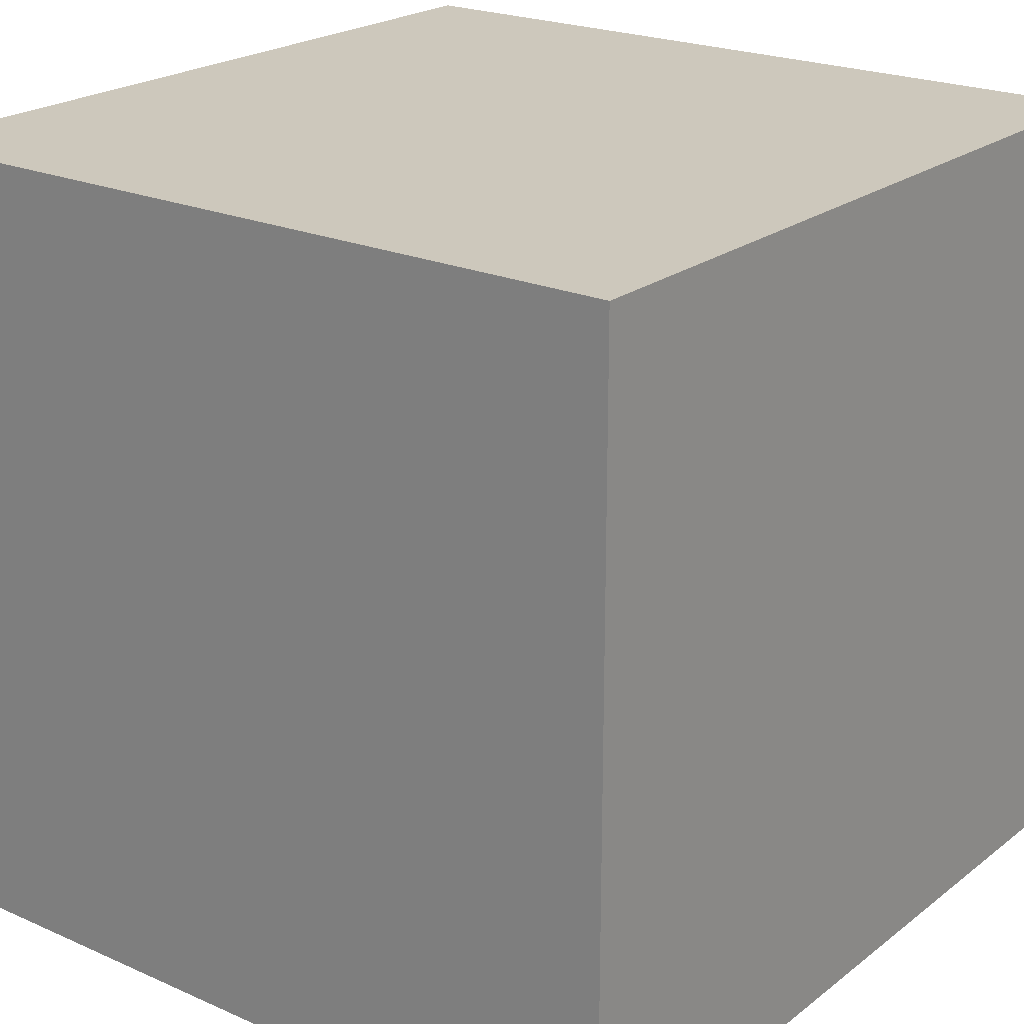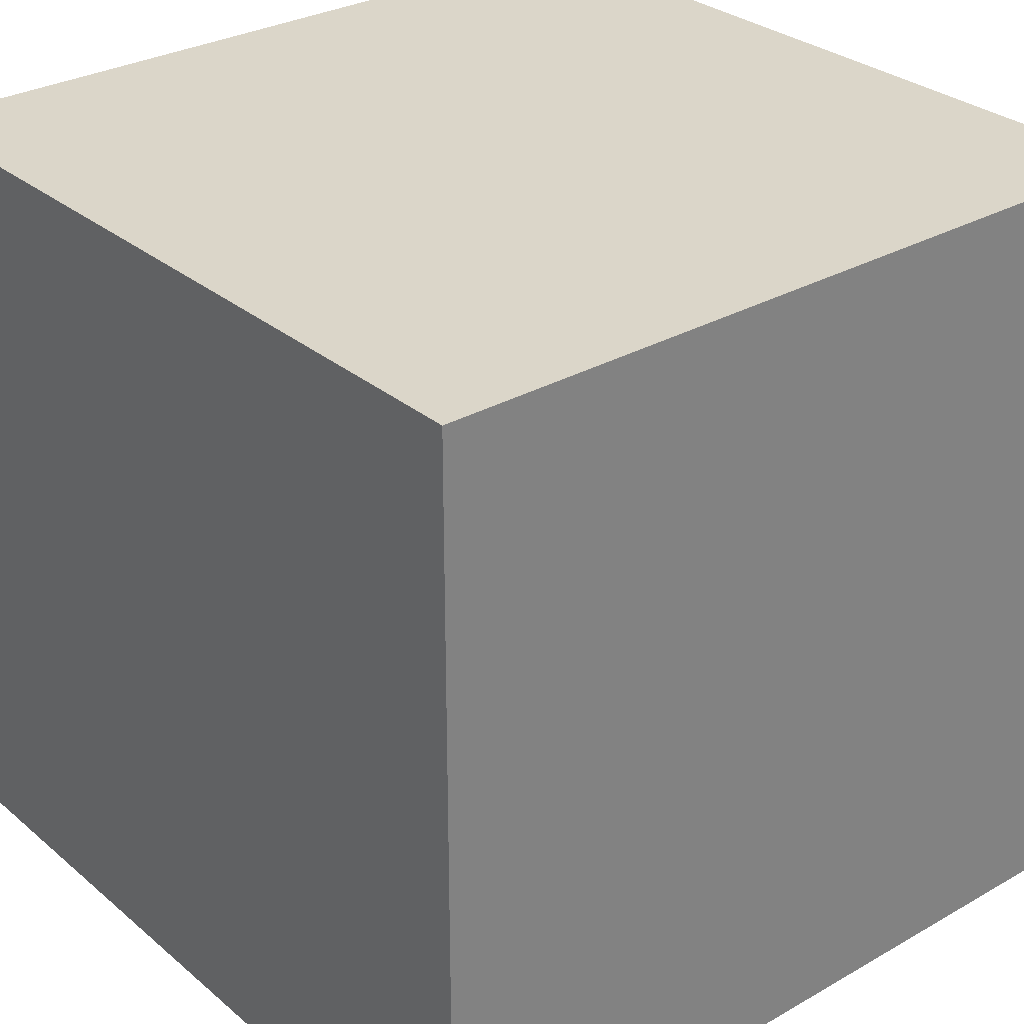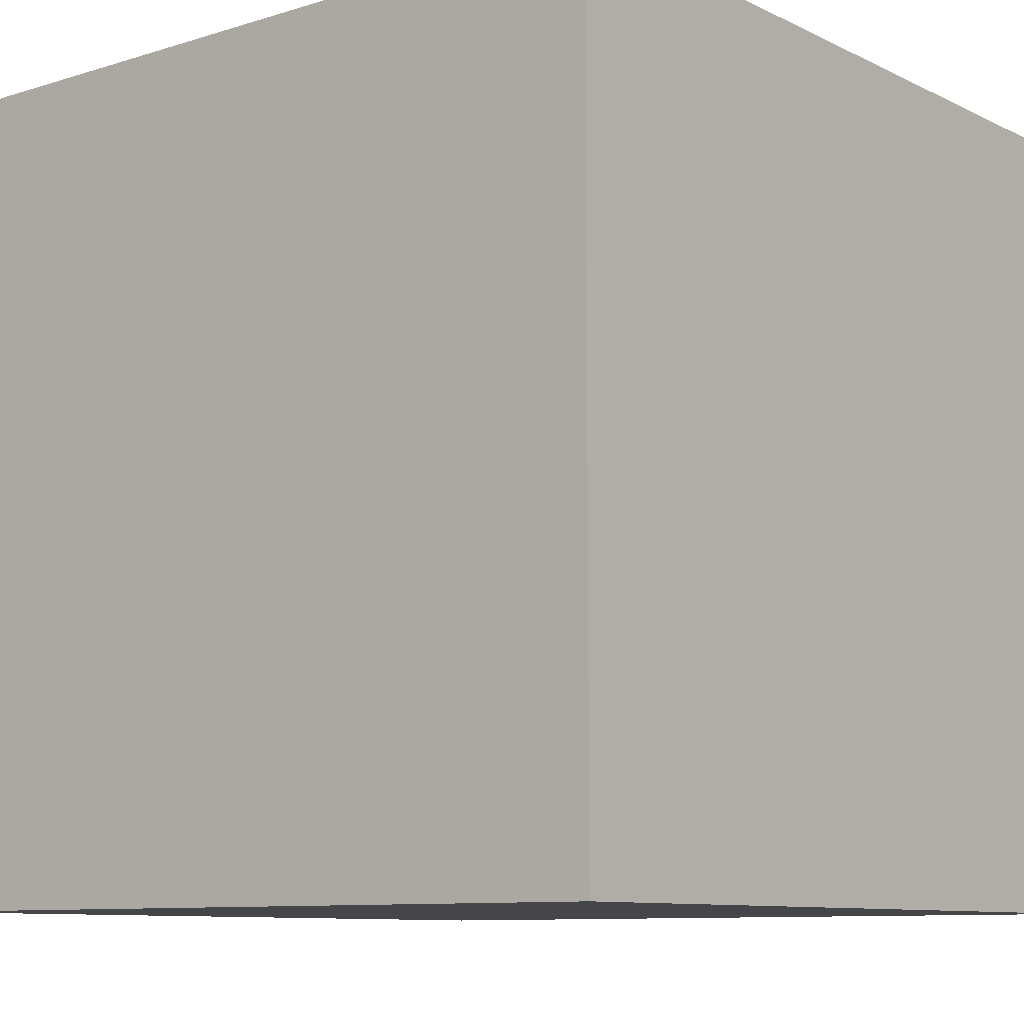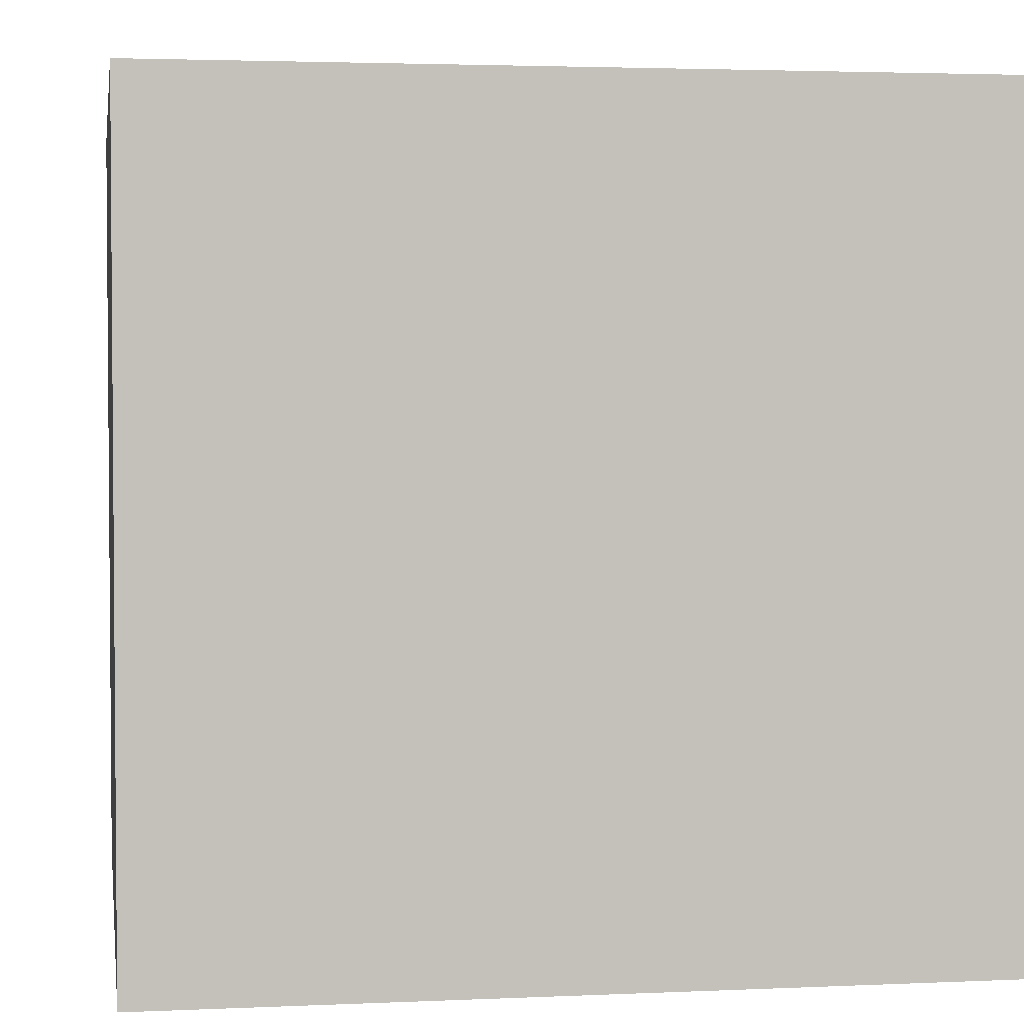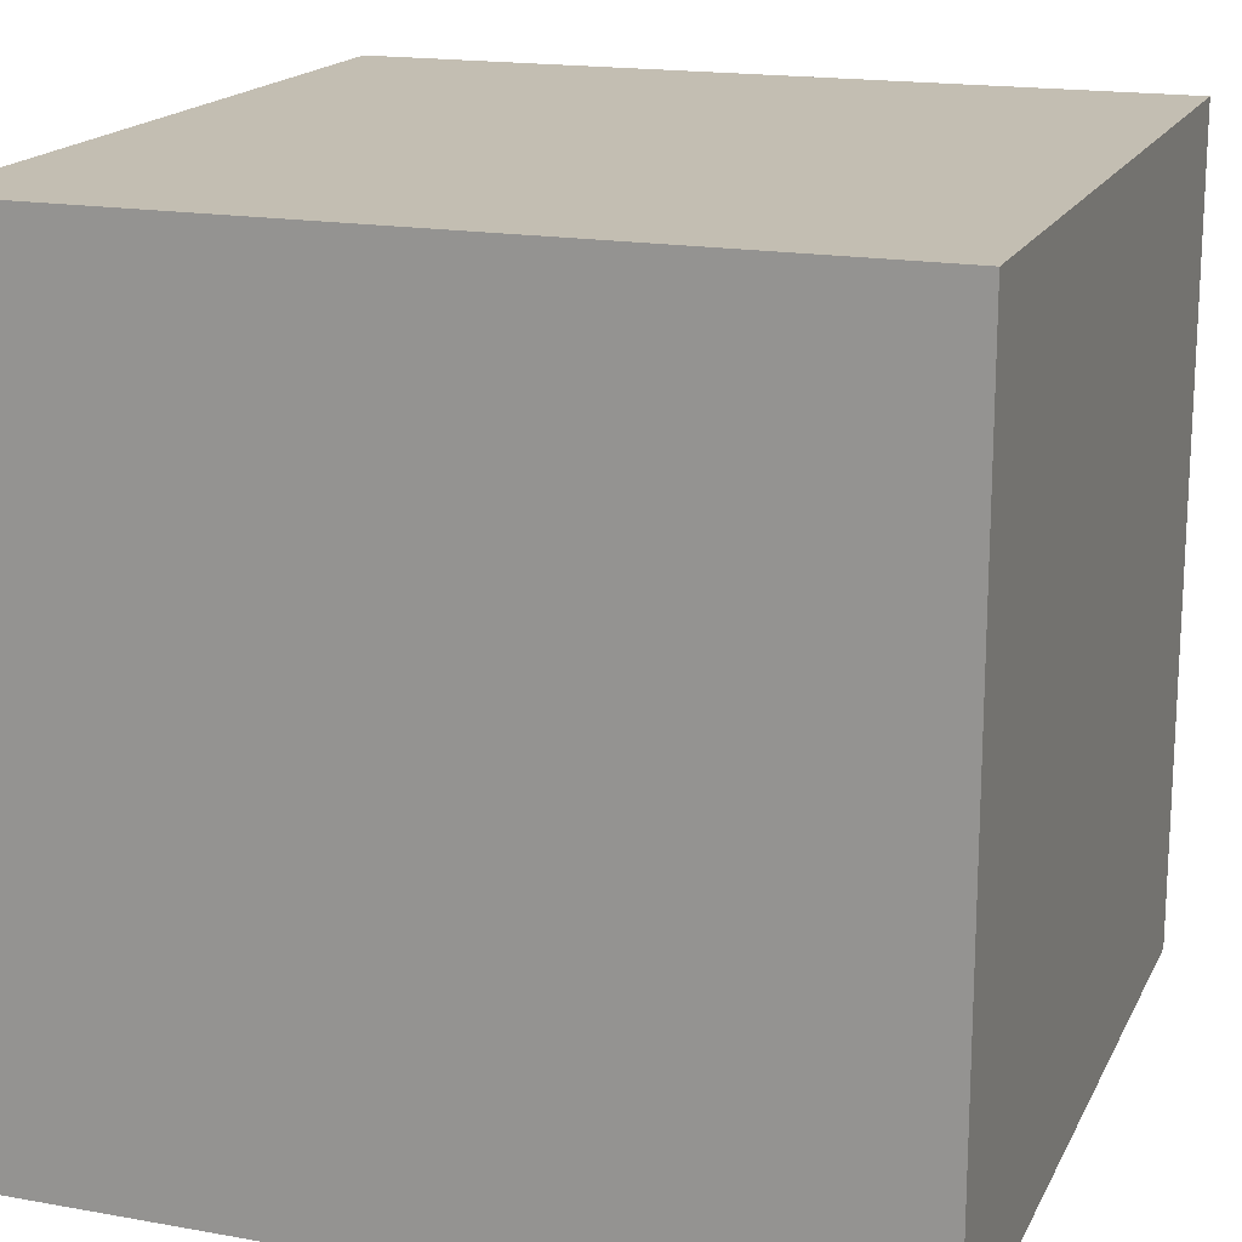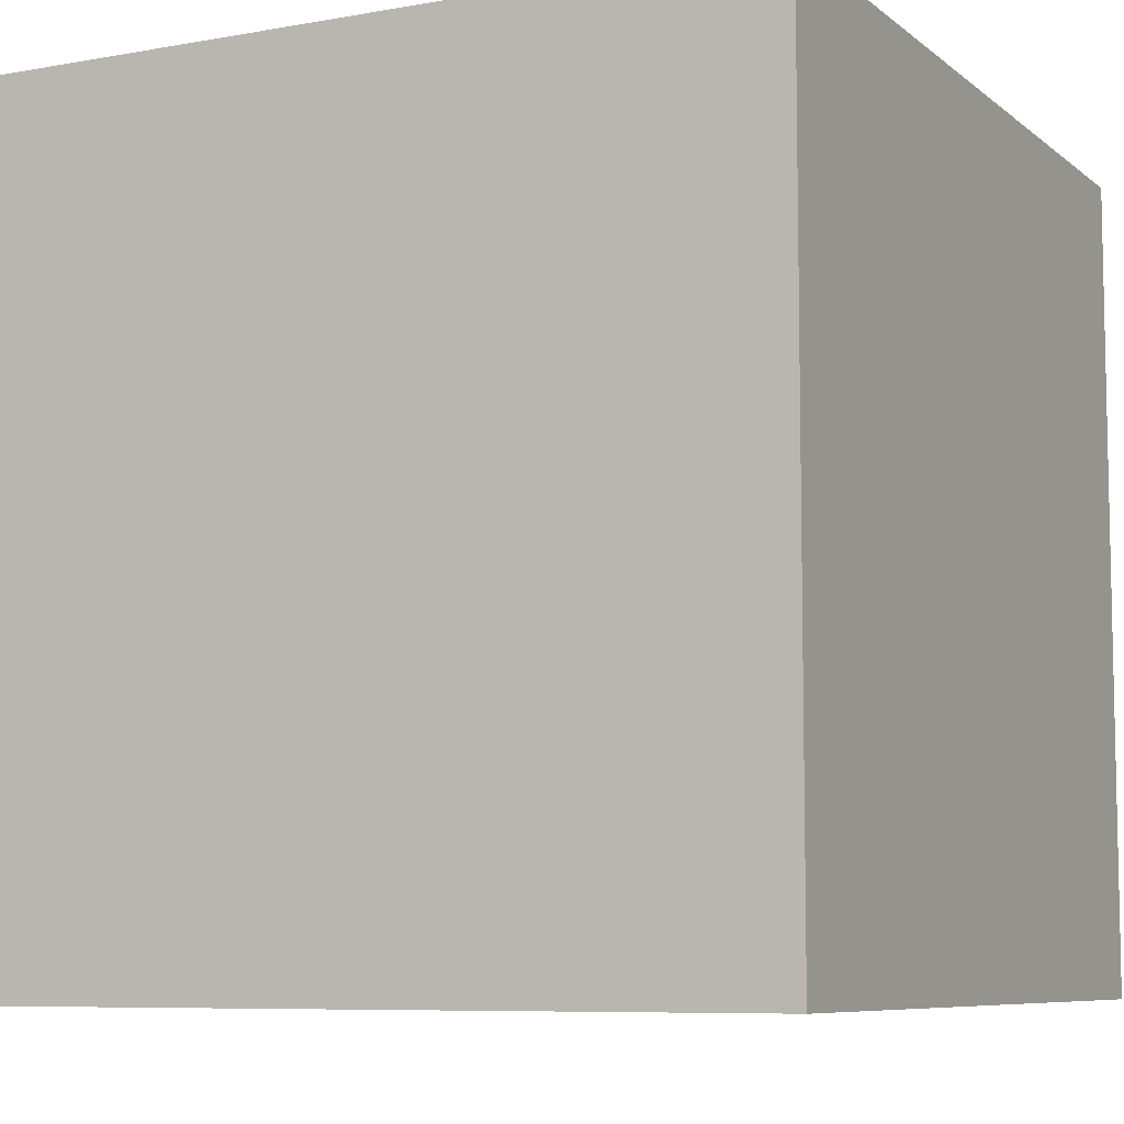
<metadata>
{"format":"obj","ext":"obj","renderer":"f3d","projection":"perspective","resolution":1024,"background":"white","views":[{"elev":22.1,"azim":-52.5,"up":"+Z"},{"elev":30.0,"azim":50.3,"up":"+Z"},{"elev":-9.5,"azim":-141.1,"up":"+Y"},{"elev":2.9,"azim":-98.9,"up":"+Z"},{"elev":17.5,"azim":-160.5,"up":"+Y"},{"elev":-7.7,"azim":-153.1,"up":"+Y"}]}
</metadata>
<code>
v -14 -2.5 3.679
v -14 -2.5 5.679
v -14 -4.5 3.679
v -14 -4.5 5.679
v -16 -2.5 3.679
v -16 -2.5 5.679
v -16 -4.5 3.679
v -16 -4.5 5.679
f 2 3 1
f 4 7 3
f 8 5 7
f 6 1 5
f 7 1 3
f 4 6 8
f 2 4 3
f 4 8 7
f 8 6 5
f 6 2 1
f 7 5 1
f 4 2 6

</code>
